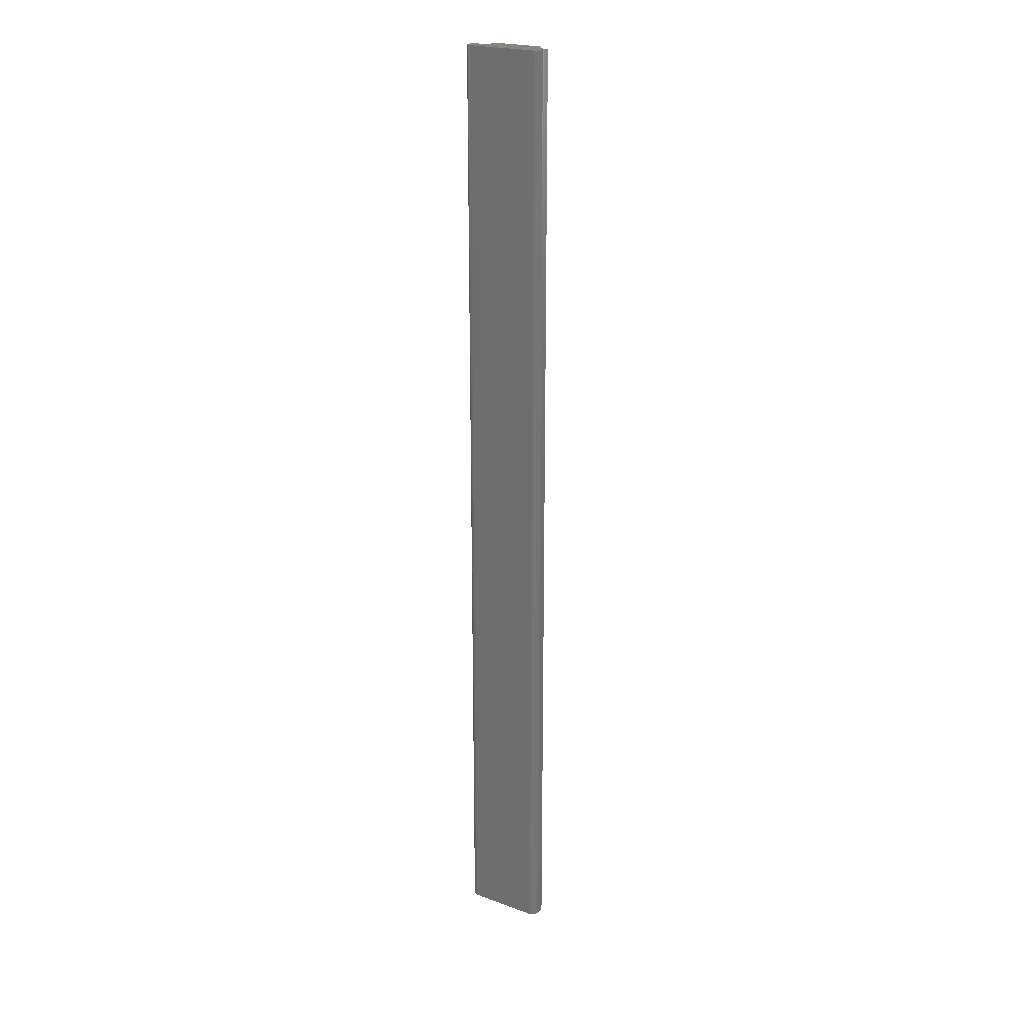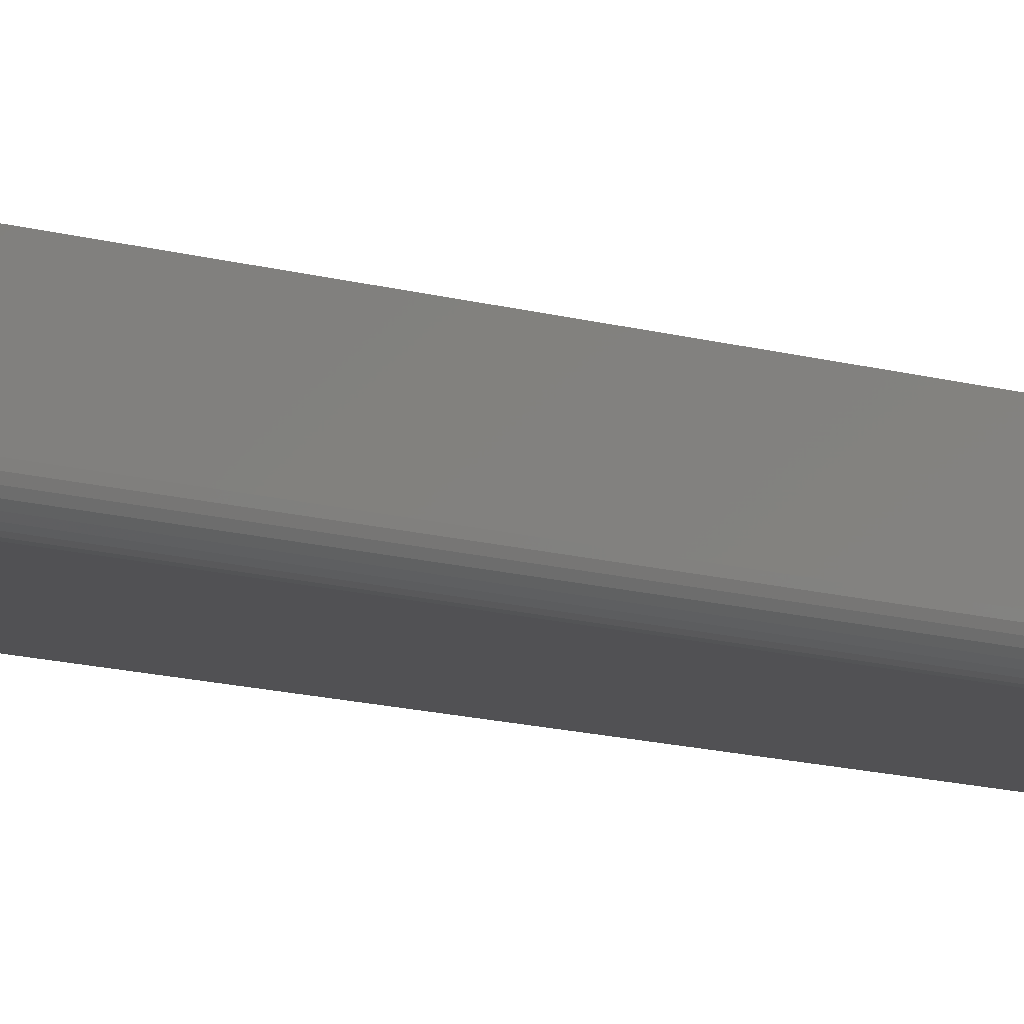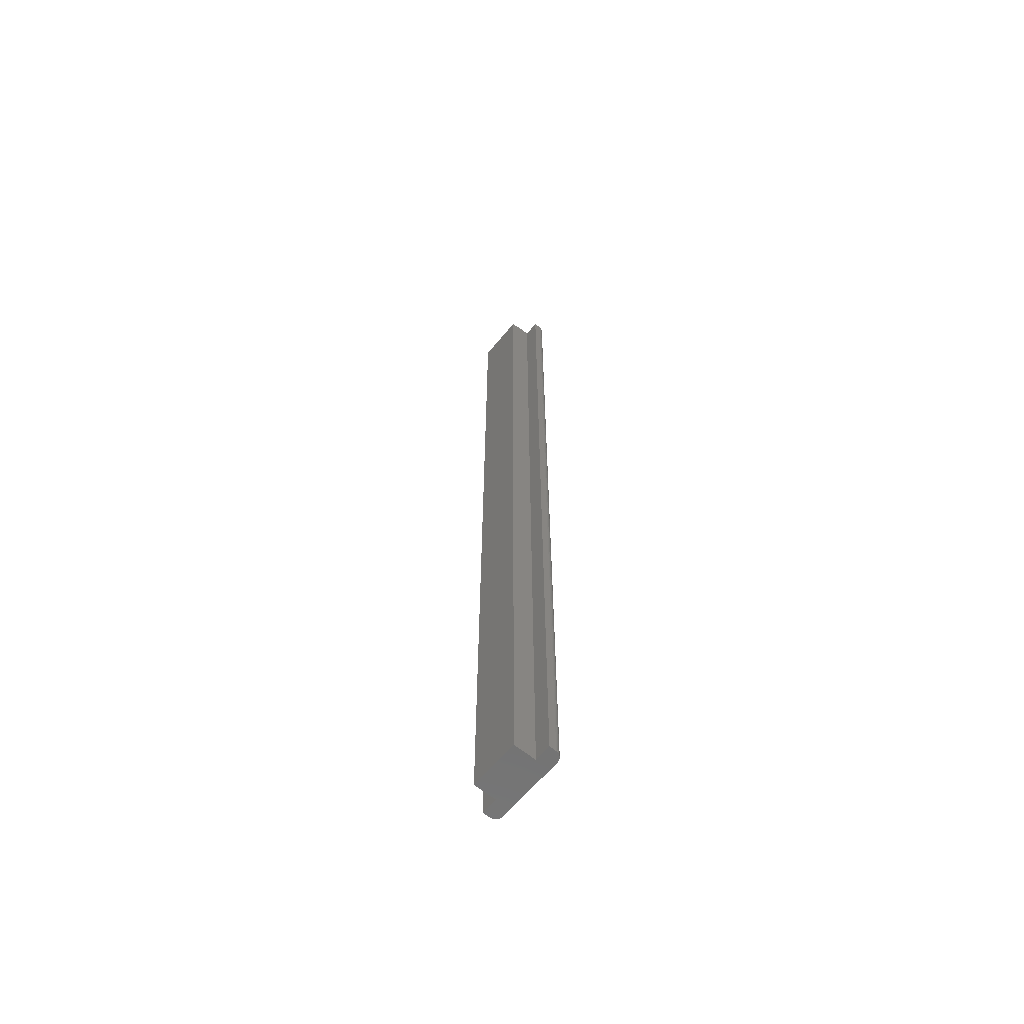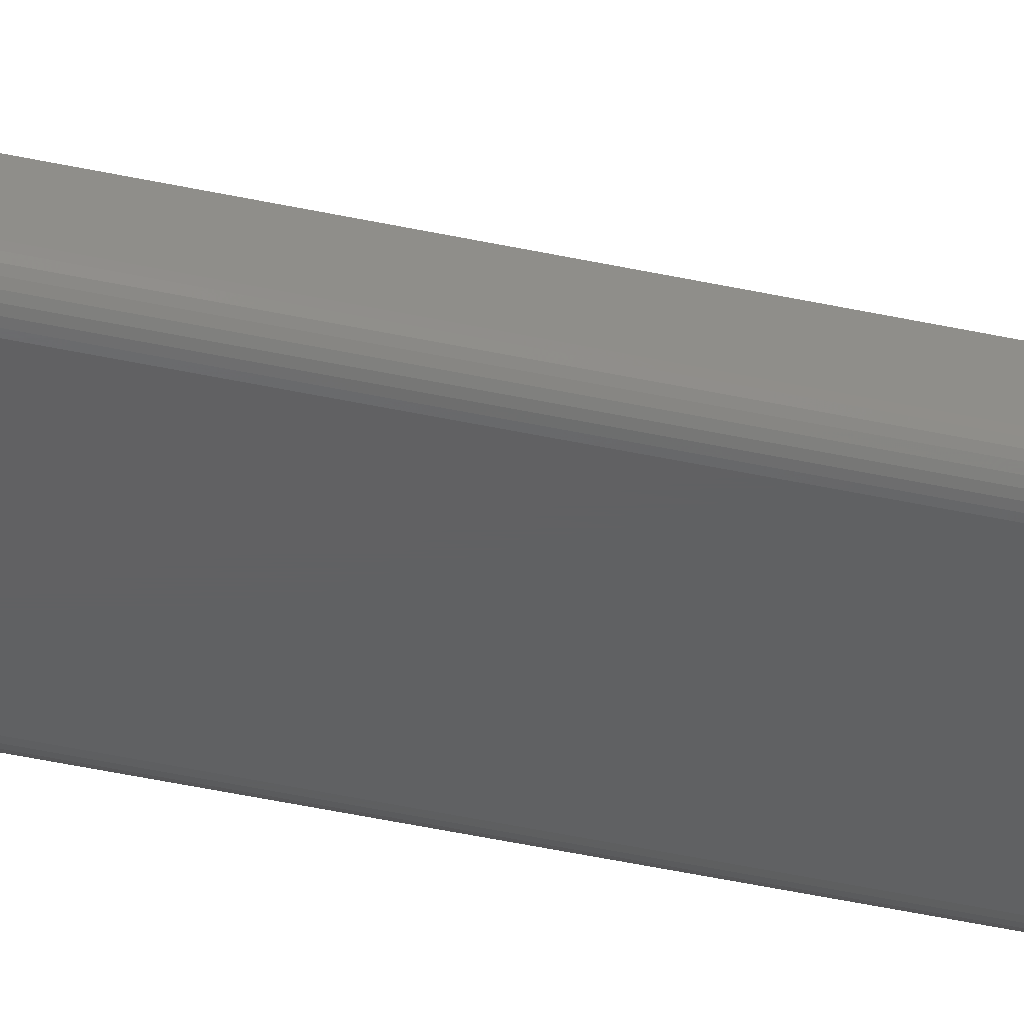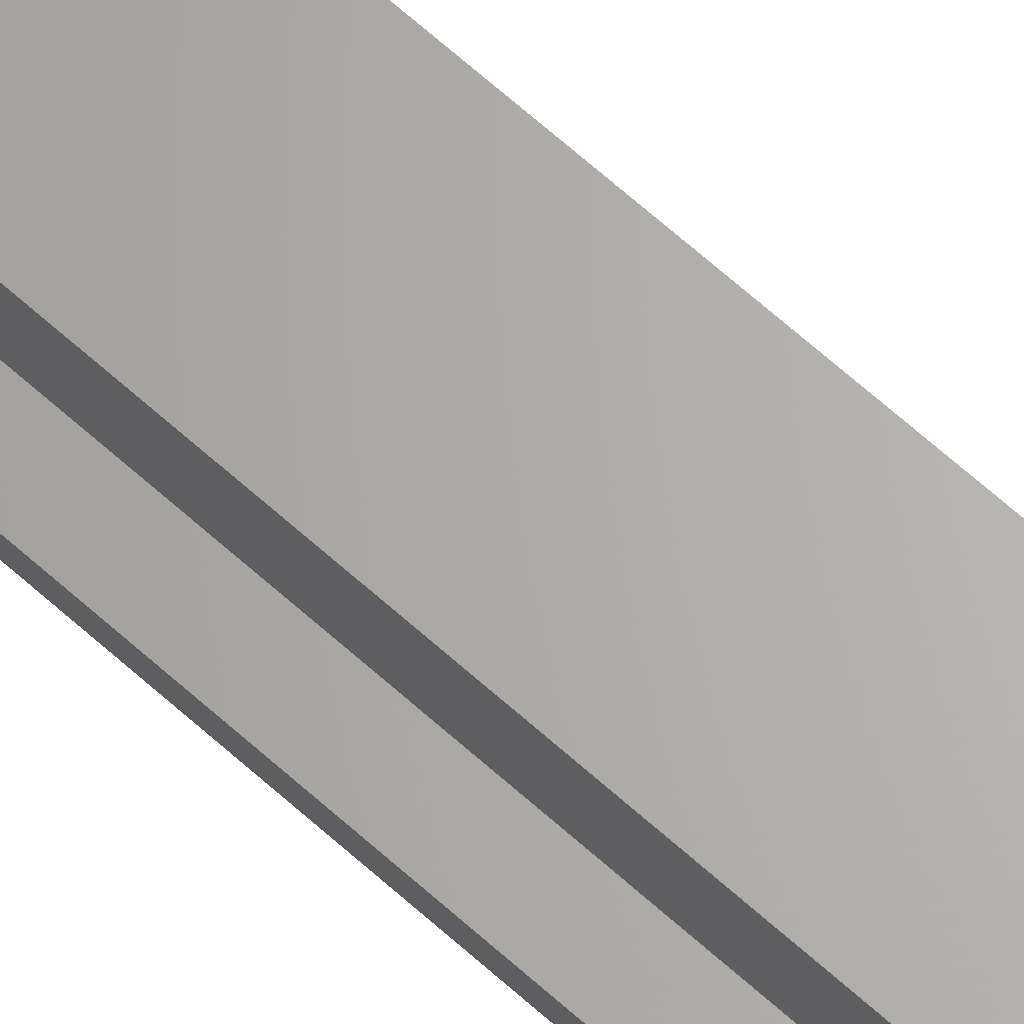
<metadata>
{"format":"stl","ext":"stl","renderer":"f3d","projection":"perspective","resolution":1024,"background":"white","views":[{"elev":22.1,"azim":-147.6,"up":"+Y"},{"elev":-7.8,"azim":-138.0,"up":"+Z"},{"elev":-63.3,"azim":50.5,"up":"+Y"},{"elev":-42.1,"azim":-105.0,"up":"+Z"},{"elev":65.4,"azim":132.3,"up":"+Z"}]}
</metadata>
<code>
# stl→obj: 50 verts, 96 faces
v 0.06038 0.75 -0.00699
v -0.06819 0.75 -0.00699
v 0.06154 0.75 -0.004815
v -0.06663 0.75 -0.008897
v 0.05881 0.75 -0.008897
v -0.06472 0.75 -0.01046
v -0.07031 0.75 1.541e-18
v -0.07031 0.75 0.01118
v -0.04375 0.75 0.01118
v 0.03594 0.75 0.01118
v 0.0625 0.75 0.01118
v 0.0625 0.75 -1.121e-17
v 0.05691 0.75 -0.01046
v 0.05473 0.75 -0.01162
v 0.05237 0.75 -0.01234
v 0.04992 0.75 -0.01258
v -0.05773 0.75 -0.01258
v -0.06018 0.75 -0.01234
v -0.06255 0.75 -0.01162
v -0.04375 0.75 0.03191
v 0.03594 0.75 0.03191
v -0.06935 0.75 -0.004815
v -0.07007 0.75 -0.002455
v 0.06226 0.75 -0.002455
v -0.04375 -0.75 0.01118
v -0.04375 -0.75 0.04753
v -0.04375 0.7422 0.04753
v 0.03594 0.7422 0.04753
v 0.03594 -0.75 0.04753
v 0.03594 -0.75 0.01118
v 0.06154 -0.75 -0.004815
v -0.06819 -0.75 -0.00699
v 0.06038 -0.75 -0.00699
v -0.06663 -0.75 -0.008897
v 0.05881 -0.75 -0.008897
v -0.06472 -0.75 -0.01046
v -0.07031 -0.75 1.541e-18
v 0.0625 -0.75 -1.121e-17
v 0.0625 -0.75 0.01118
v -0.07031 -0.75 0.01118
v 0.05691 -0.75 -0.01046
v -0.06255 -0.75 -0.01162
v -0.06018 -0.75 -0.01234
v -0.05773 -0.75 -0.01258
v 0.04992 -0.75 -0.01258
v 0.05237 -0.75 -0.01234
v 0.05473 -0.75 -0.01162
v 0.06226 -0.75 -0.002455
v -0.07007 -0.75 -0.002455
v -0.06935 -0.75 -0.004815
f 1 2 3
f 4 2 1
f 5 4 1
f 5 6 4
f 7 8 9
f 7 9 10
f 7 10 11
f 7 11 12
f 13 14 15
f 13 15 16
f 13 16 17
f 13 17 18
f 13 18 19
f 13 19 6
f 13 6 5
f 9 20 10
f 10 20 21
f 2 22 3
f 3 22 23
f 3 23 24
f 24 23 7
f 24 7 12
f 25 26 9
f 9 26 27
f 9 27 20
f 28 27 29
f 29 27 26
f 29 30 28
f 28 30 10
f 28 10 21
f 28 21 27
f 27 21 20
f 31 32 33
f 33 32 34
f 33 34 35
f 34 36 35
f 37 38 39
f 37 39 30
f 37 30 25
f 37 25 40
f 41 35 36
f 41 36 42
f 41 42 43
f 41 43 44
f 41 44 45
f 41 45 46
f 41 46 47
f 25 30 26
f 26 30 29
f 38 37 48
f 48 37 49
f 48 49 31
f 31 49 50
f 31 50 32
f 8 7 40
f 40 7 37
f 9 8 25
f 25 8 40
f 11 10 39
f 39 10 30
f 12 11 38
f 38 11 39
f 12 38 24
f 24 38 48
f 24 48 3
f 3 48 31
f 3 31 1
f 1 31 33
f 1 33 5
f 5 33 35
f 5 35 13
f 13 35 41
f 13 41 14
f 14 41 47
f 14 47 15
f 15 47 46
f 15 46 16
f 16 46 45
f 17 16 44
f 44 16 45
f 17 44 18
f 18 44 43
f 18 43 19
f 19 43 42
f 19 42 6
f 6 42 36
f 6 36 4
f 4 36 34
f 4 34 2
f 2 34 32
f 2 32 22
f 22 32 50
f 22 50 23
f 23 50 49
f 23 49 7
f 7 49 37

</code>
